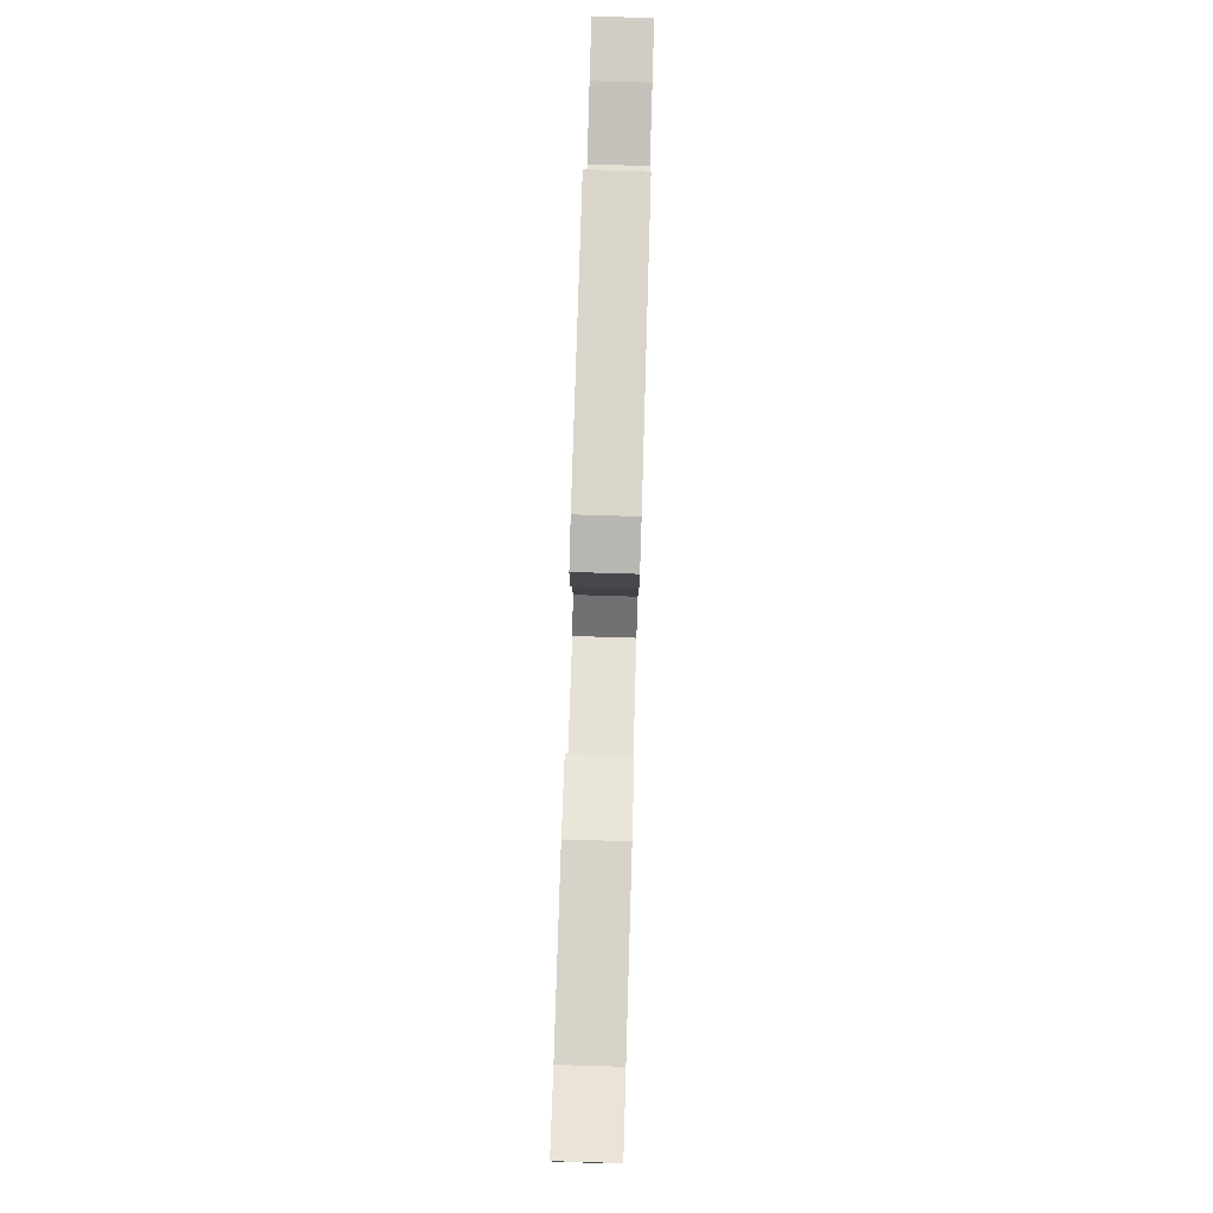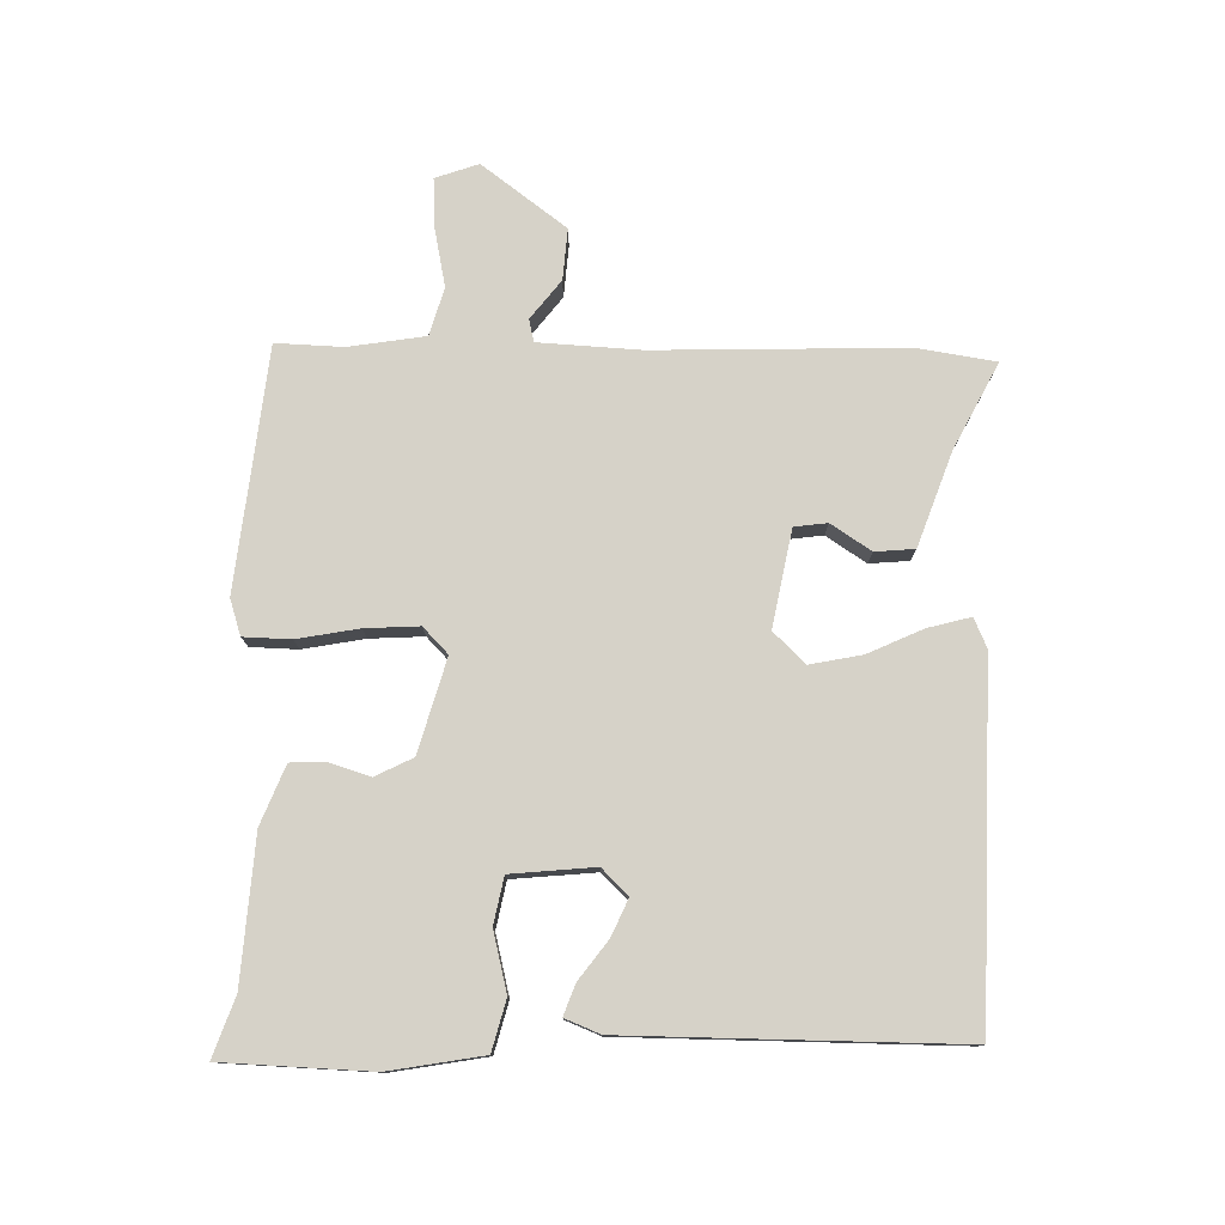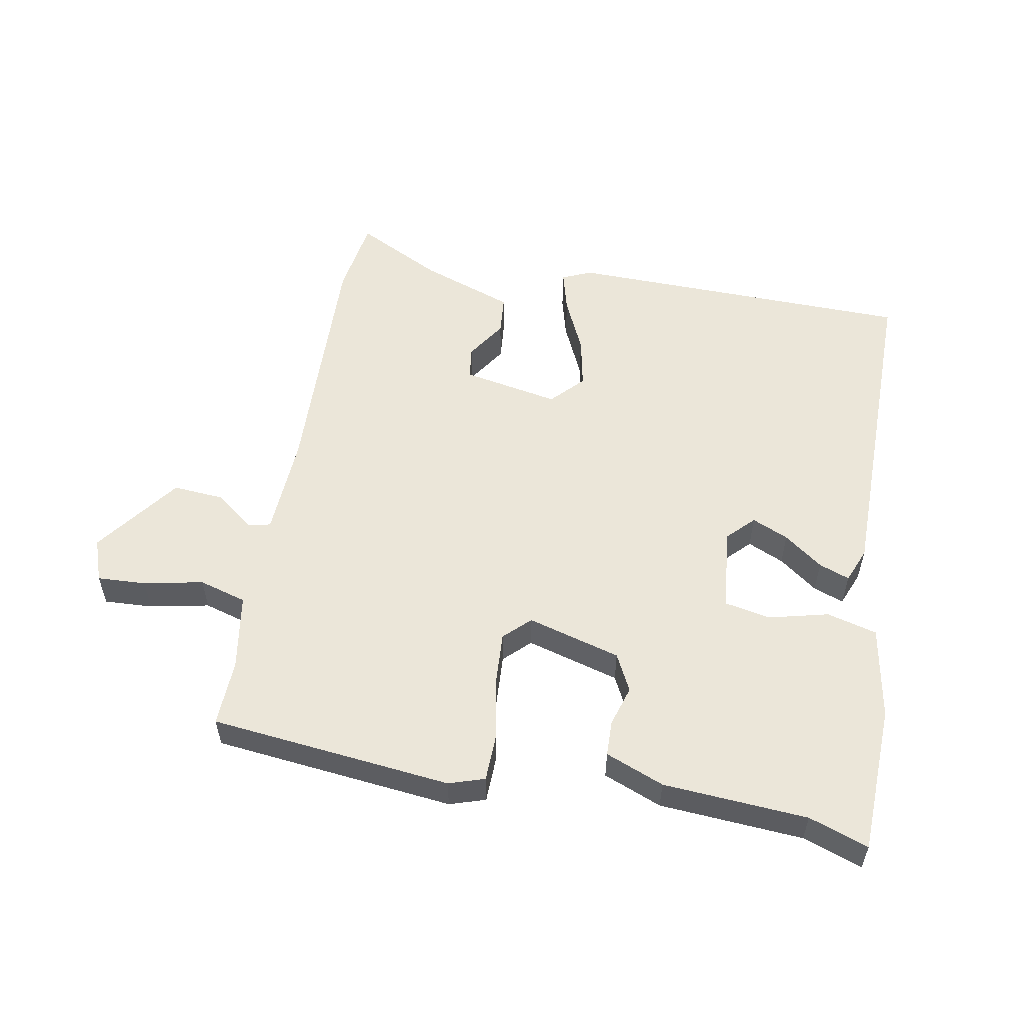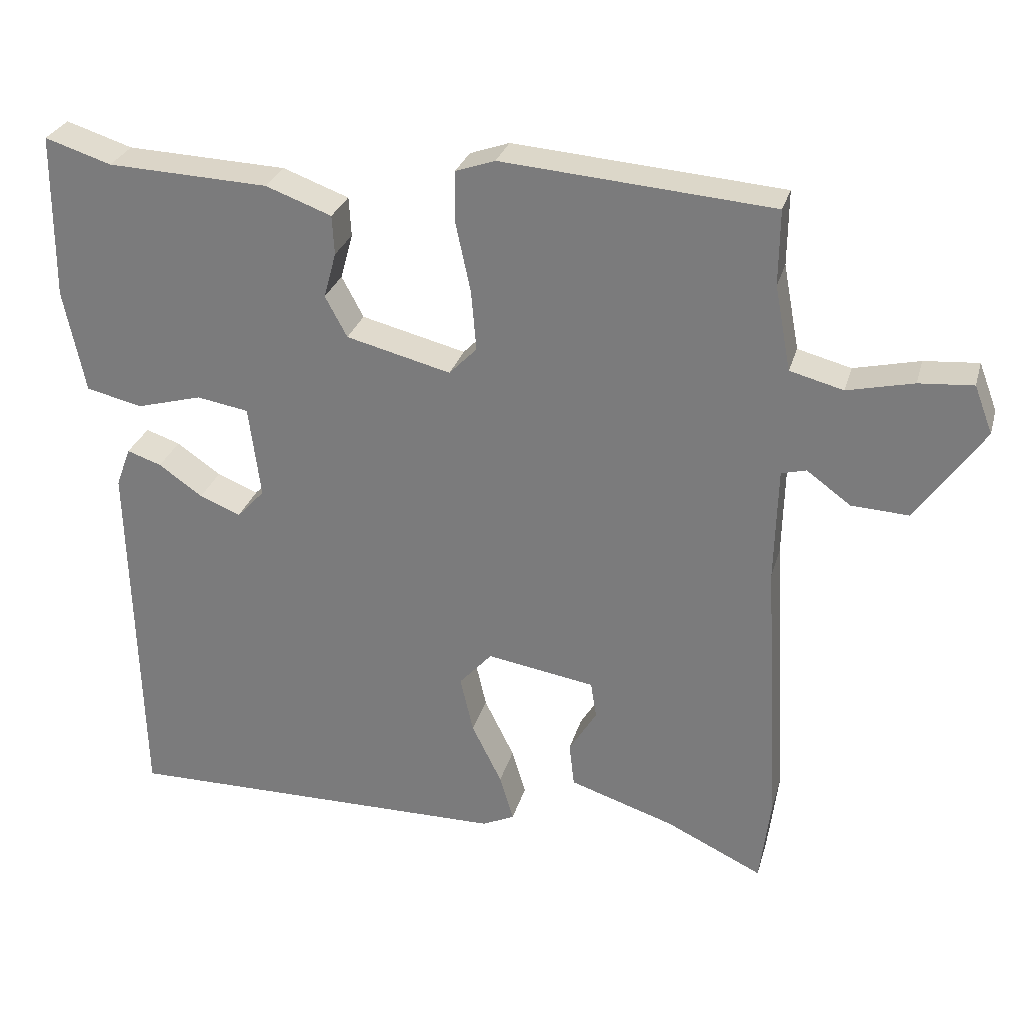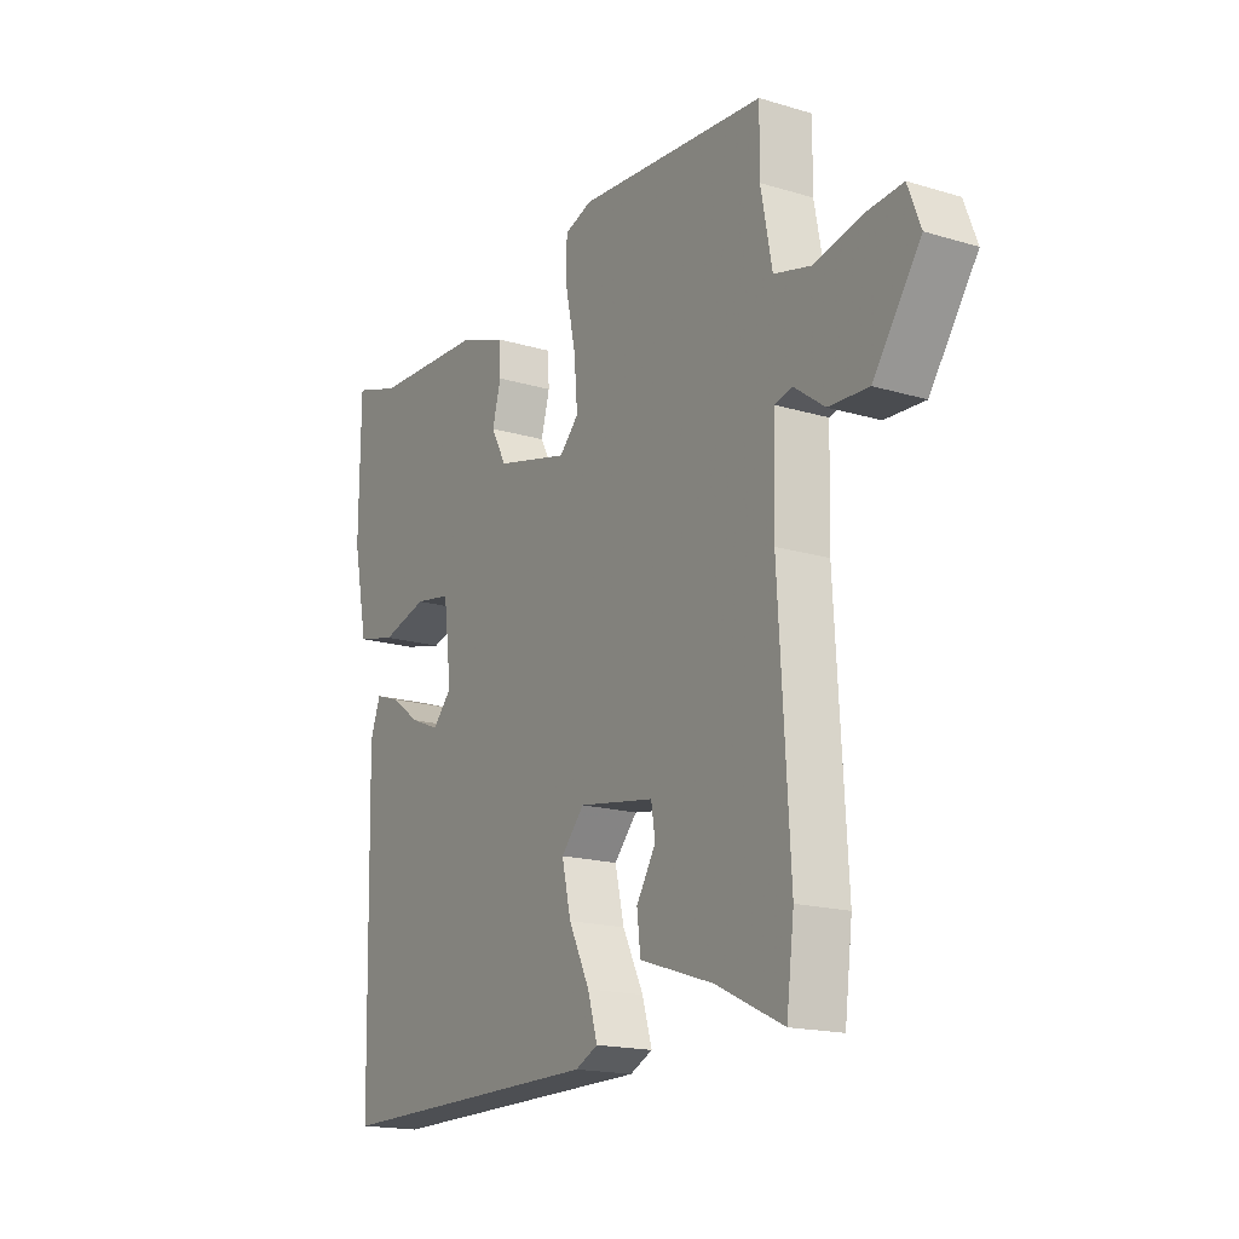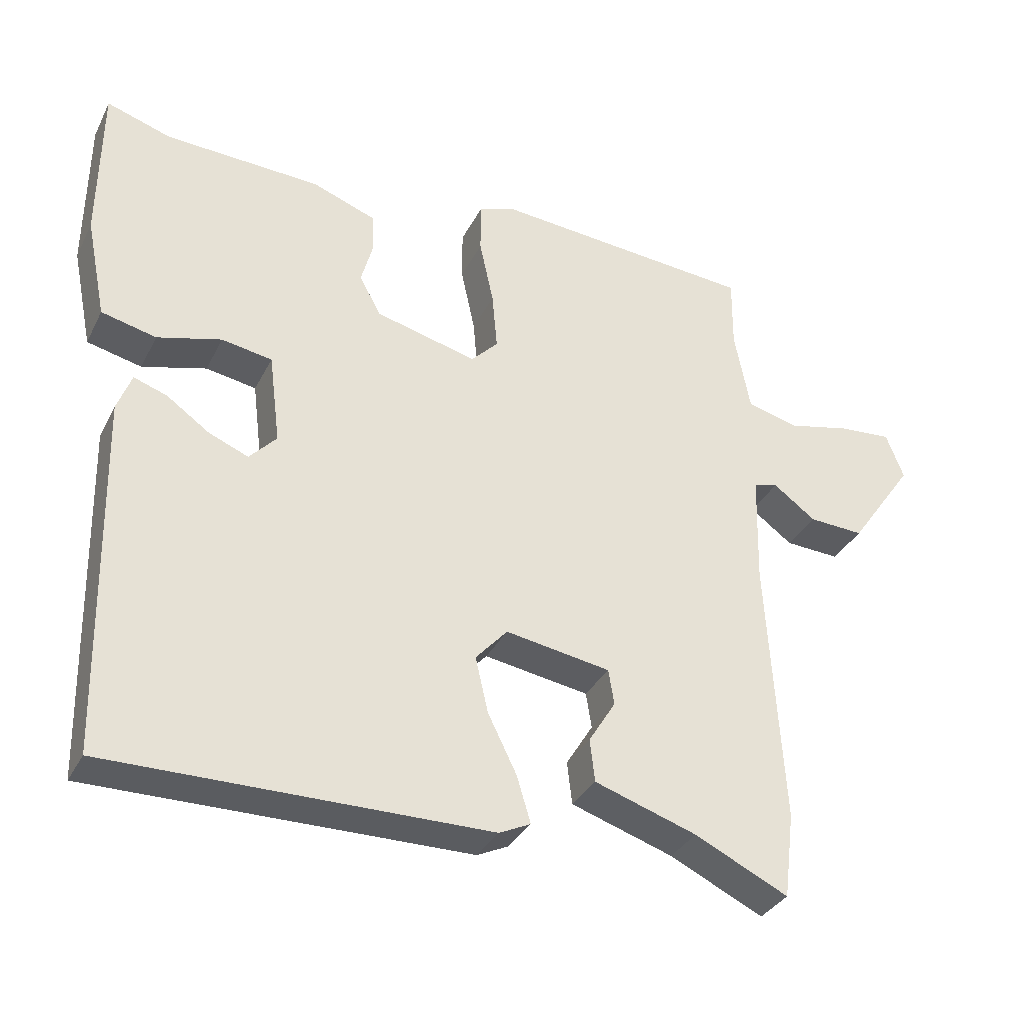
<metadata>
{"format":"obj","ext":"obj","renderer":"f3d","projection":"perspective","resolution":1024,"background":"white","views":[{"elev":78.8,"azim":91.7,"up":"+Z"},{"elev":77.7,"azim":92.8,"up":"+Y"},{"elev":55.3,"azim":11.9,"up":"+Y"},{"elev":28.5,"azim":-165.0,"up":"+Z"},{"elev":-17.4,"azim":-120.8,"up":"+Z"},{"elev":-34.0,"azim":156.1,"up":"+Z"}]}
</metadata>
<code>
v -0.498 0.07 -0.518
v -0.513 0.07 -0.398
v -0.491 0.07 -0.02
v -0.495 0.07 0.136
v -0.529 0.07 0.145
v -0.589 0.07 0.101
v -0.667 0.07 0.097
v -0.759 0.07 0.228
v -0.734 0.07 0.293
v -0.66 0.07 0.287
v -0.57 0.07 0.266
v -0.497 0.07 0.285
v -0.475 0.07 0.401
v -0.476 0.07 0.503
v -0.107 0.07 0.532
v -0.053 0.07 0.513
v -0.053 0.07 0.441
v -0.073 0.07 0.348
v -0.08 0.07 0.266
v -0.042 0.07 0.227
v 0.101 0.07 0.263
v 0.131 0.07 0.319
v 0.114 0.07 0.381
v 0.117 0.07 0.435
v 0.207 0.07 0.468
v 0.427 0.07 0.477
v 0.518 0.07 0.506
v 0.52 0.07 0.28
v 0.491 0.07 0.138
v 0.414 0.07 0.12
v 0.324 0.07 0.145
v 0.253 0.07 0.133
v 0.237 0.07 0.006
v 0.275 0.07 -0.035
v 0.331 0.07 -0.012
v 0.391 0.07 0.03
v 0.438 0.07 0.046
v 0.458 0.07 -0.008
v 0.446 0.07 -0.513
v -0.086 0.07 -0.508
v -0.13 0.07 -0.487
v -0.111 0.07 -0.423
v -0.07 0.07 -0.34
v -0.052 0.07 -0.262
v -0.097 0.07 -0.212
v -0.245 0.07 -0.236
v -0.253 0.07 -0.286
v -0.215 0.07 -0.348
v -0.222 0.07 -0.408
v -0.366 0.07 -0.455
v -0.498 0 -0.518
v -0.513 0 -0.398
v -0.491 0 -0.02
v -0.495 0 0.136
v -0.529 0 0.145
v -0.589 0 0.101
v -0.667 0 0.097
v -0.759 0 0.228
v -0.734 0 0.293
v -0.66 0 0.287
v -0.57 0 0.266
v -0.497 0 0.285
v -0.475 0 0.401
v -0.476 0 0.503
v -0.107 0 0.532
v -0.053 0 0.513
v -0.053 0 0.441
v -0.073 0 0.348
v -0.08 0 0.266
v -0.042 0 0.227
v 0.101 0 0.263
v 0.131 0 0.319
v 0.114 0 0.381
v 0.117 0 0.435
v 0.207 0 0.468
v 0.427 0 0.477
v 0.518 0 0.506
v 0.52 0 0.28
v 0.491 0 0.138
v 0.414 0 0.12
v 0.324 0 0.145
v 0.253 0 0.133
v 0.237 0 0.006
v 0.275 0 -0.035
v 0.331 0 -0.012
v 0.391 0 0.03
v 0.438 0 0.046
v 0.458 0 -0.008
v 0.446 0 -0.513
v -0.086 0 -0.508
v -0.13 0 -0.487
v -0.111 0 -0.423
v -0.07 0 -0.34
v -0.052 0 -0.262
v -0.097 0 -0.212
v -0.245 0 -0.236
v -0.253 0 -0.286
v -0.215 0 -0.348
v -0.222 0 -0.408
v -0.366 0 -0.455
f 47 48 49 50
f 46 47 50 1
f 40 41 42 43
f 40 43 44
f 39 40 44
f 38 39 44 45
f 35 36 37 38
f 34 35 38 45
f 28 29 30 31
f 26 27 28 31
f 26 31 32
f 25 26 32
f 22 23 24 25
f 22 25 32 33
f 15 16 17 18
f 13 14 15 18
f 12 13 18 19
f 11 12 19 20
f 9 10 11
f 8 9 11
f 5 6 7 8
f 4 5 8 11
f 46 1 2 3
f 46 3 4
f 33 34 45 46
f 21 22 33
f 20 21 33 46
f 4 11 20 46
f 100 99 98 97
f 51 100 97 96
f 93 92 91 90
f 94 93 90
f 94 90 89
f 95 94 89 88
f 88 87 86 85
f 95 88 85 84
f 81 80 79 78
f 81 78 77 76
f 82 81 76
f 82 76 75
f 75 74 73 72
f 83 82 75 72
f 68 67 66 65
f 68 65 64 63
f 69 68 63 62
f 70 69 62 61
f 61 60 59
f 61 59 58
f 58 57 56 55
f 61 58 55 54
f 53 52 51 96
f 54 53 96
f 96 95 84 83
f 83 72 71
f 96 83 71 70
f 96 70 61 54
f 1 51 52 2
f 2 52 53 3
f 3 53 54 4
f 4 54 55 5
f 5 55 56 6
f 6 56 57 7
f 7 57 58 8
f 8 58 59 9
f 9 59 60 10
f 10 60 61 11
f 11 61 62 12
f 12 62 63 13
f 13 63 64 14
f 14 64 65 15
f 15 65 66 16
f 16 66 67 17
f 17 67 68 18
f 18 68 69 19
f 19 69 70 20
f 20 70 71 21
f 21 71 72 22
f 22 72 73 23
f 23 73 74 24
f 24 74 75 25
f 25 75 76 26
f 26 76 77 27
f 27 77 78 28
f 28 78 79 29
f 29 79 80 30
f 30 80 81 31
f 31 81 82 32
f 32 82 83 33
f 33 83 84 34
f 34 84 85 35
f 35 85 86 36
f 36 86 87 37
f 37 87 88 38
f 38 88 89 39
f 39 89 90 40
f 40 90 91 41
f 41 91 92 42
f 42 92 93 43
f 43 93 94 44
f 44 94 95 45
f 45 95 96 46
f 46 96 97 47
f 47 97 98 48
f 48 98 99 49
f 49 99 100 50
f 50 100 51 1

</code>
